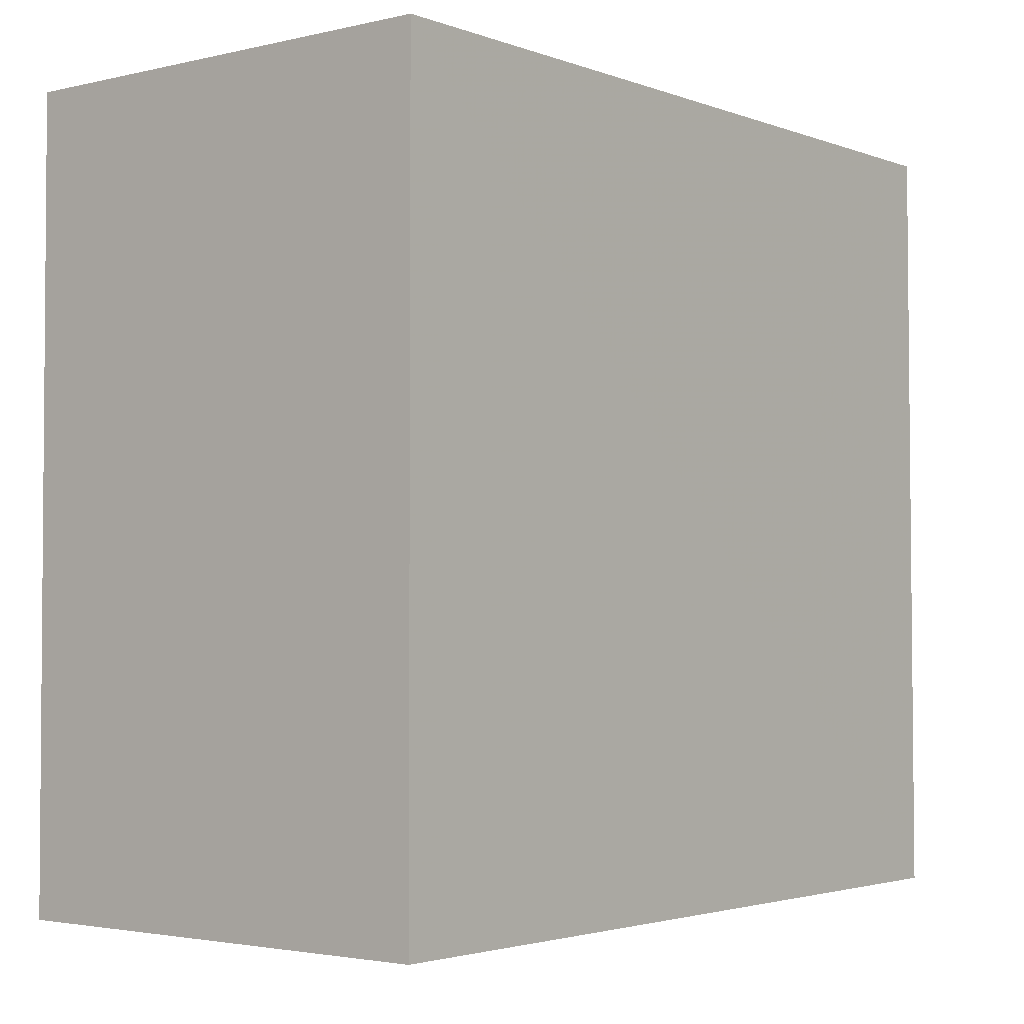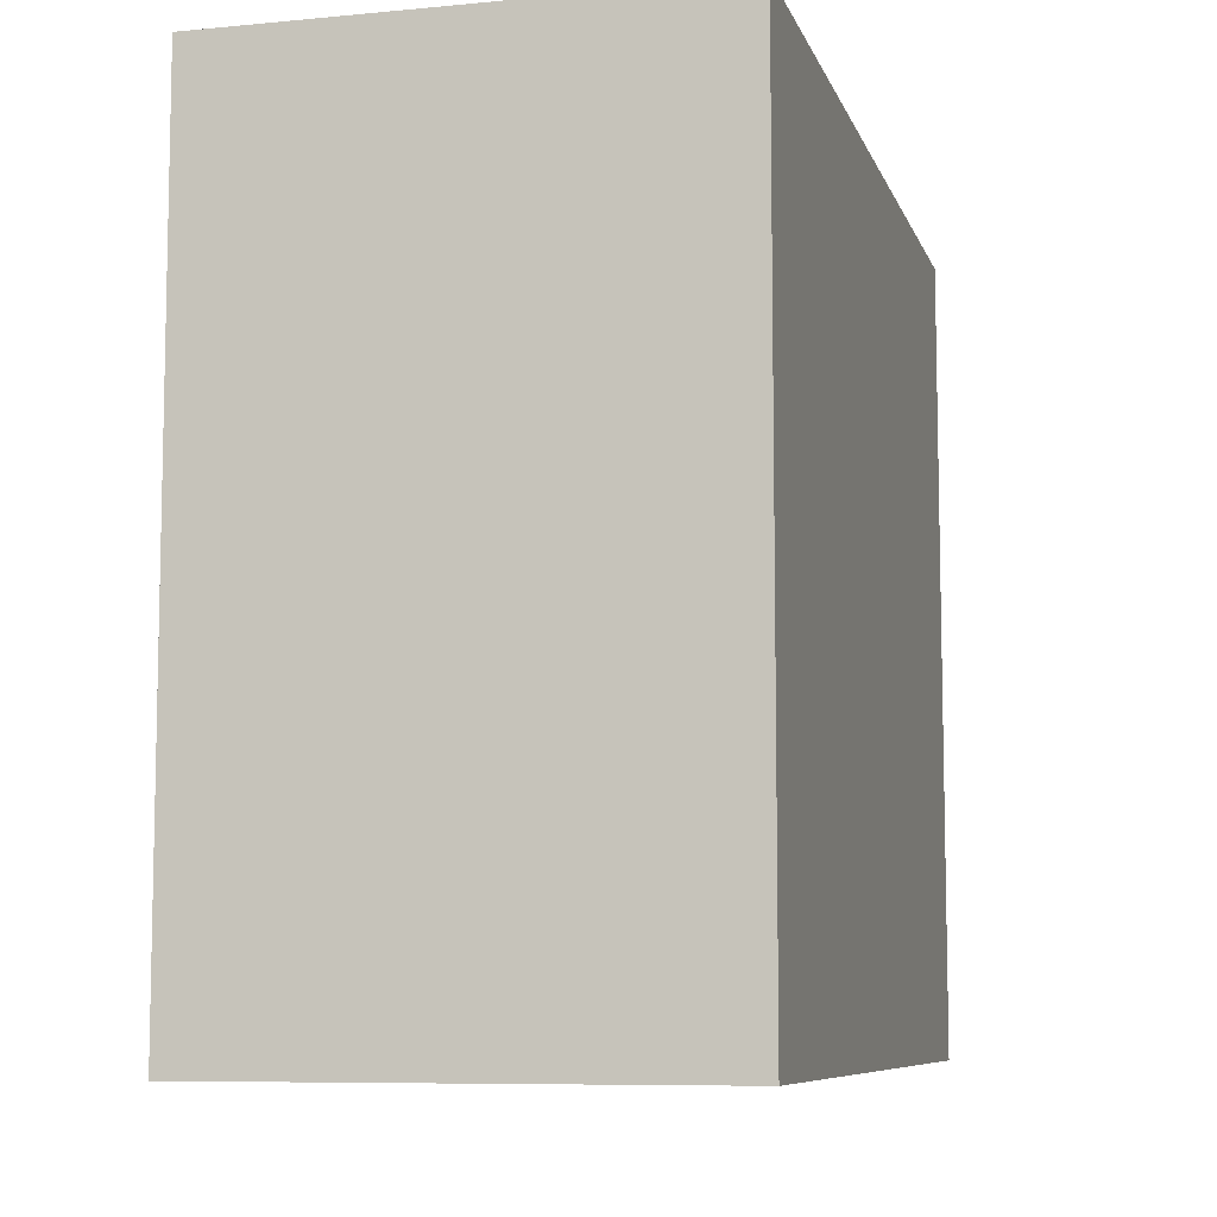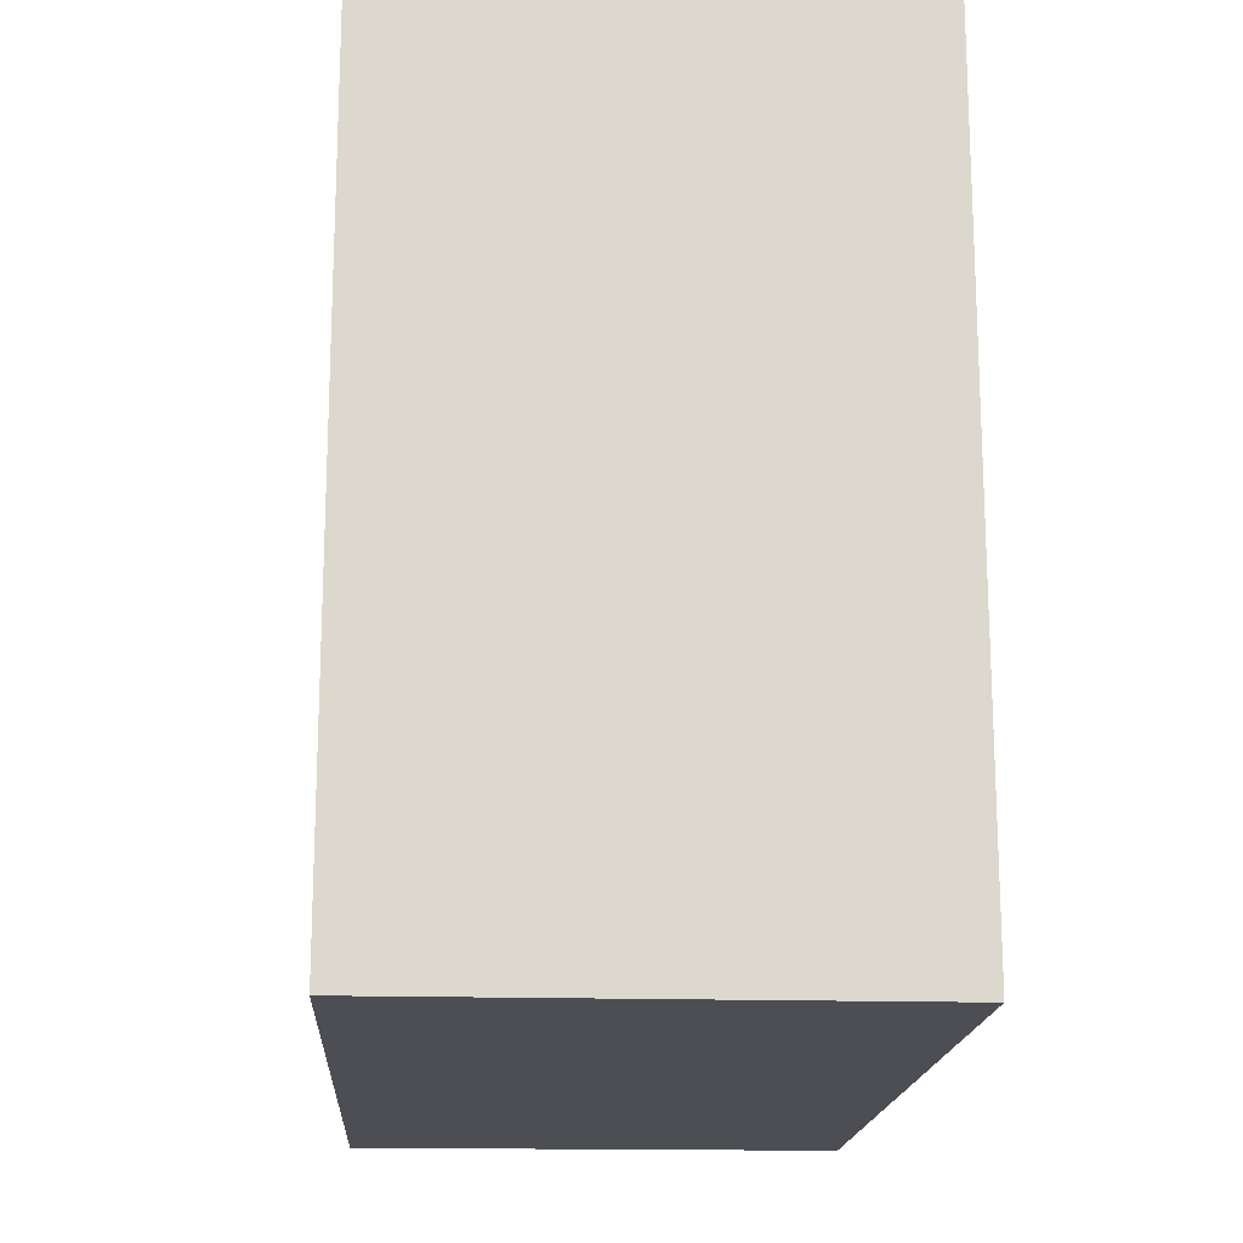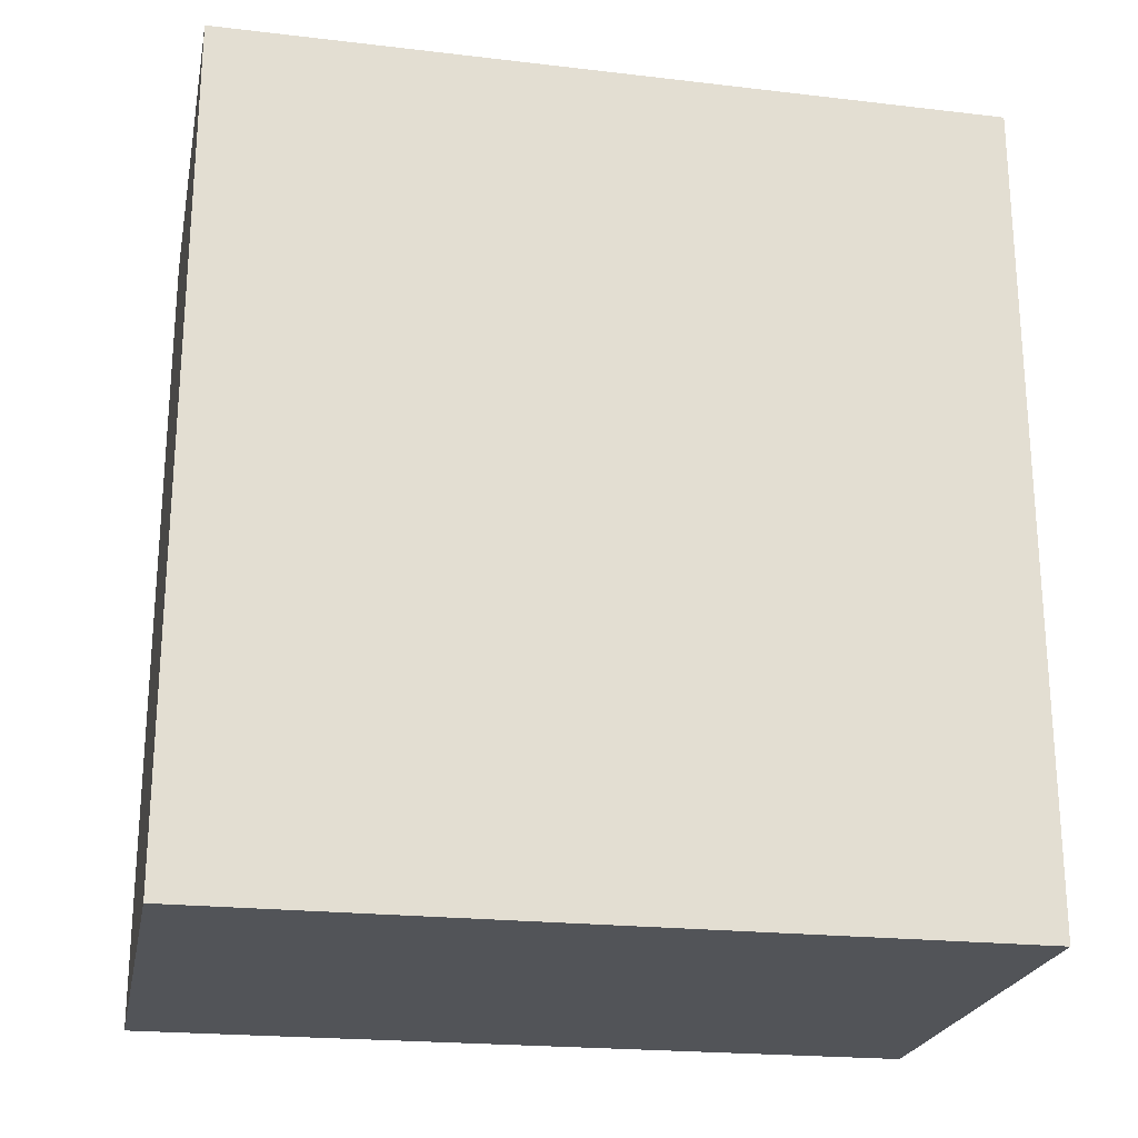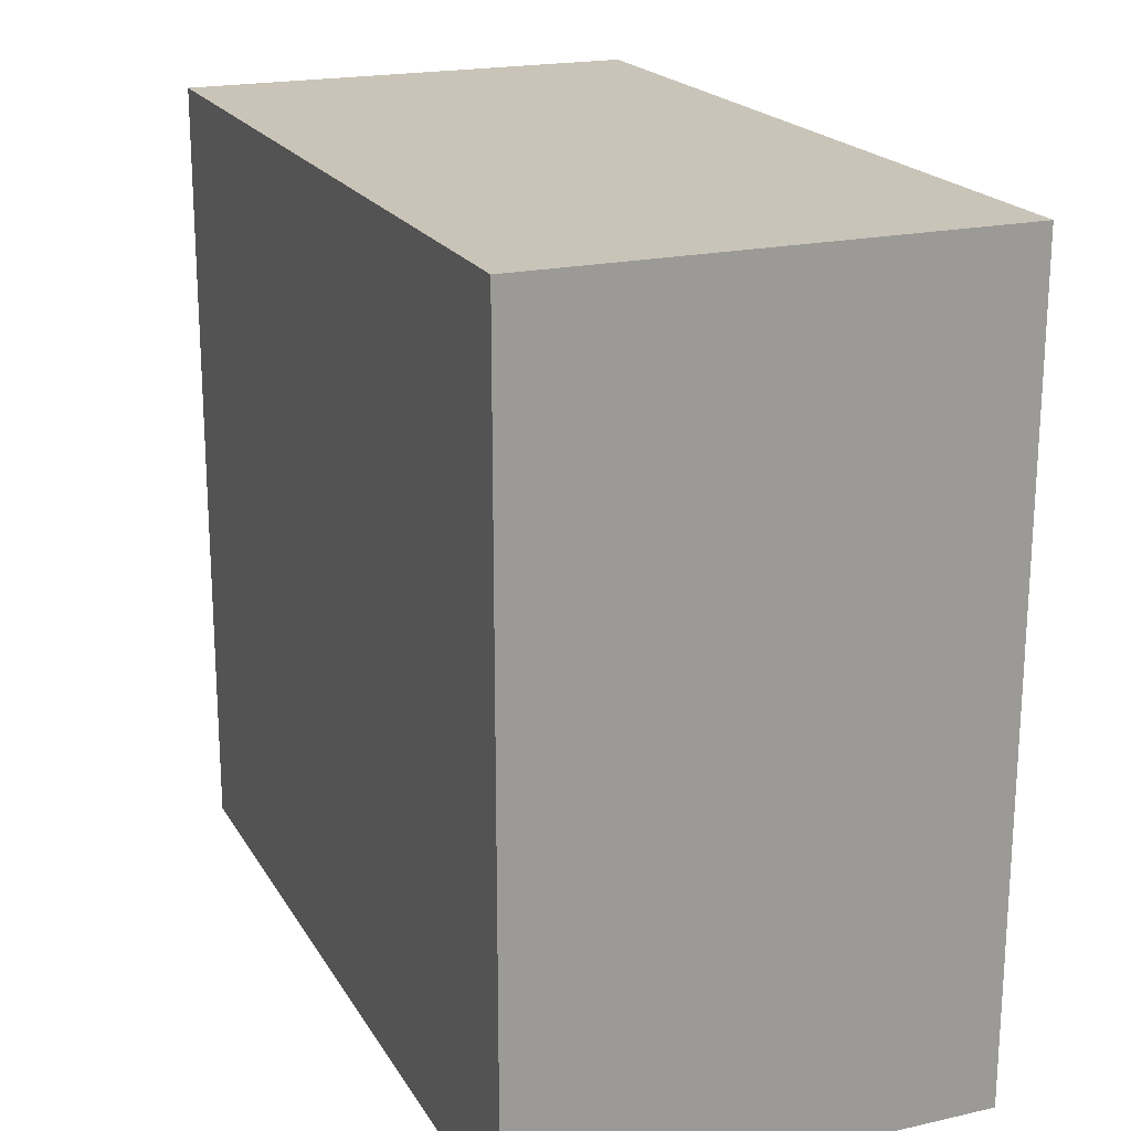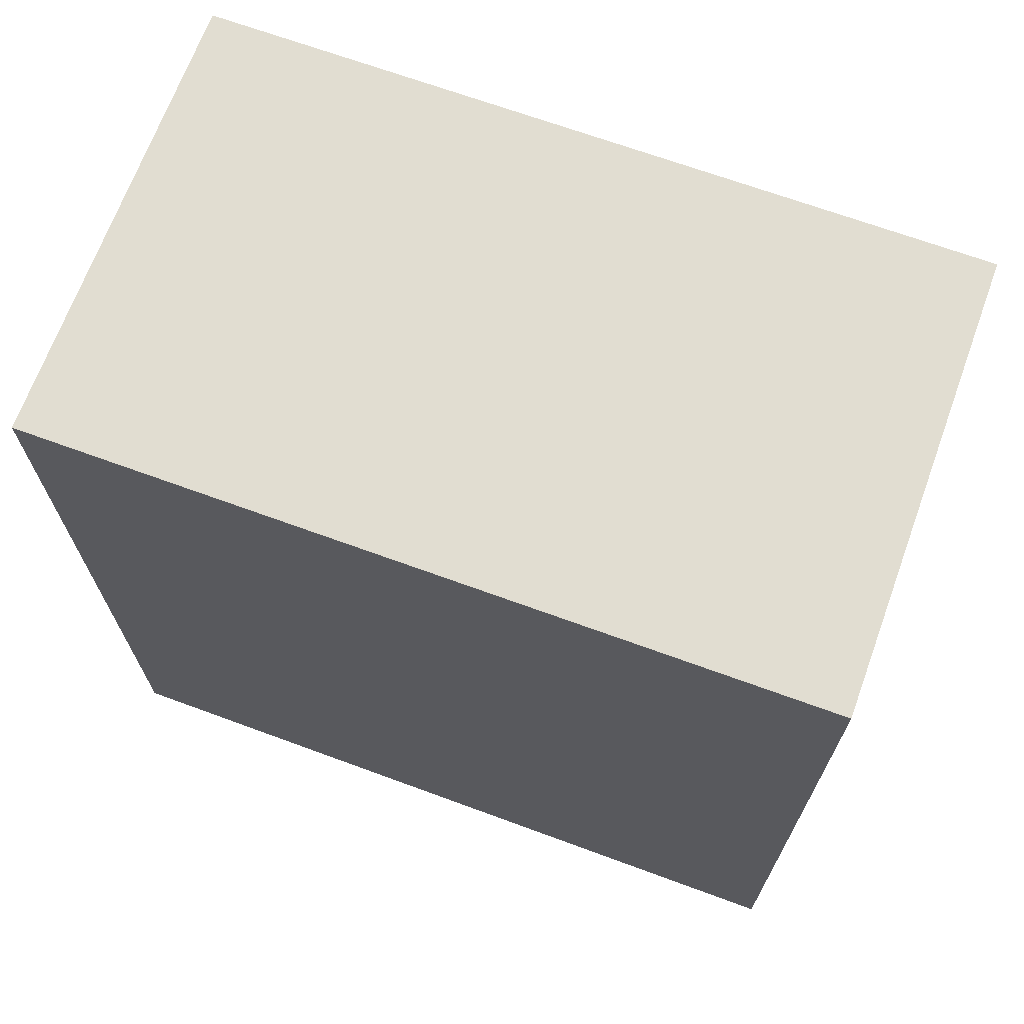
<metadata>
{"format":"obj","ext":"obj","renderer":"f3d","projection":"perspective","resolution":1024,"background":"white","views":[{"elev":-2.7,"azim":-141.2,"up":"+Z"},{"elev":-8.0,"azim":-165.2,"up":"+Z"},{"elev":-17.2,"azim":176.6,"up":"+Z"},{"elev":-22.9,"azim":-101.3,"up":"+Y"},{"elev":20.1,"azim":157.6,"up":"+Z"},{"elev":68.9,"azim":110.1,"up":"+Y"}]}
</metadata>
<code>
v 0.0004627 0.0006208 0.06047
v 0.0004444 -0.02116 0.06045
v 0.0004679 -0.02125 0.0401
v -0.01151 0.0006208 0.04012
v -0.01151 0.0006208 0.06047
v 0.0004627 0.0006208 0.04012
v -0.01148 -0.02105 0.06046
v -0.01149 -0.02114 0.04011
f 1 2 3
f 5 1 4
f 6 1 3
f 6 3 4
f 6 4 1
f 7 2 1
f 7 1 5
f 7 3 2
f 8 7 5
f 8 5 4
f 8 4 3
f 8 3 7

</code>
